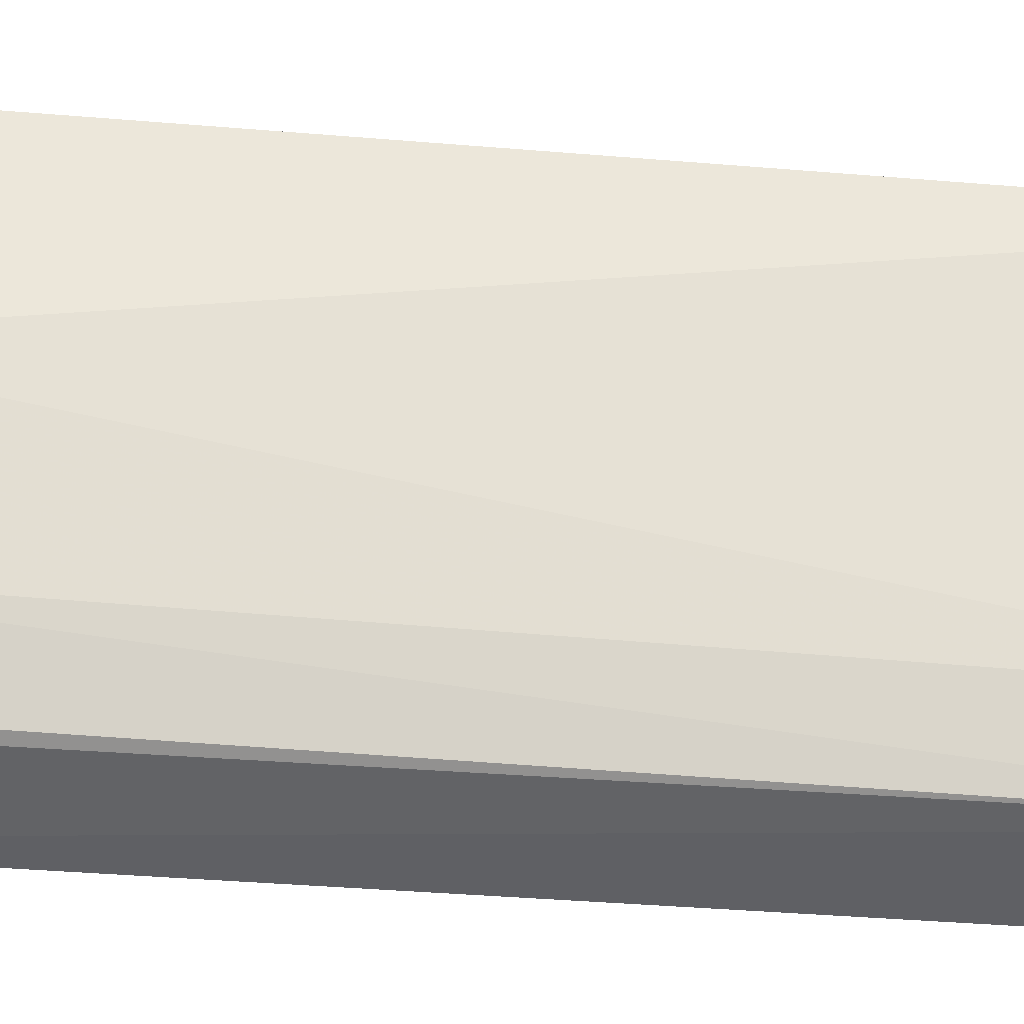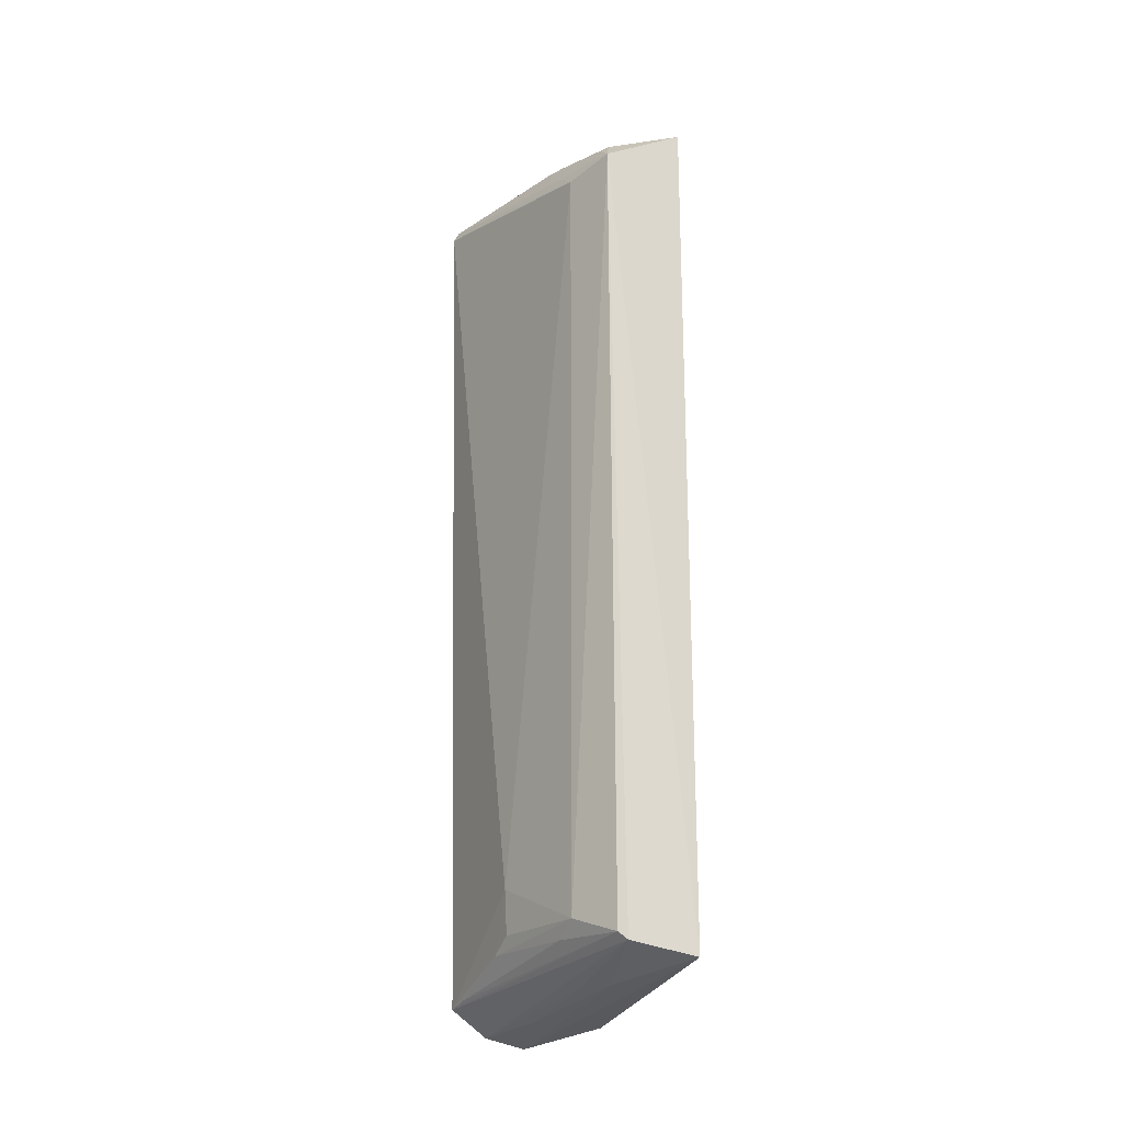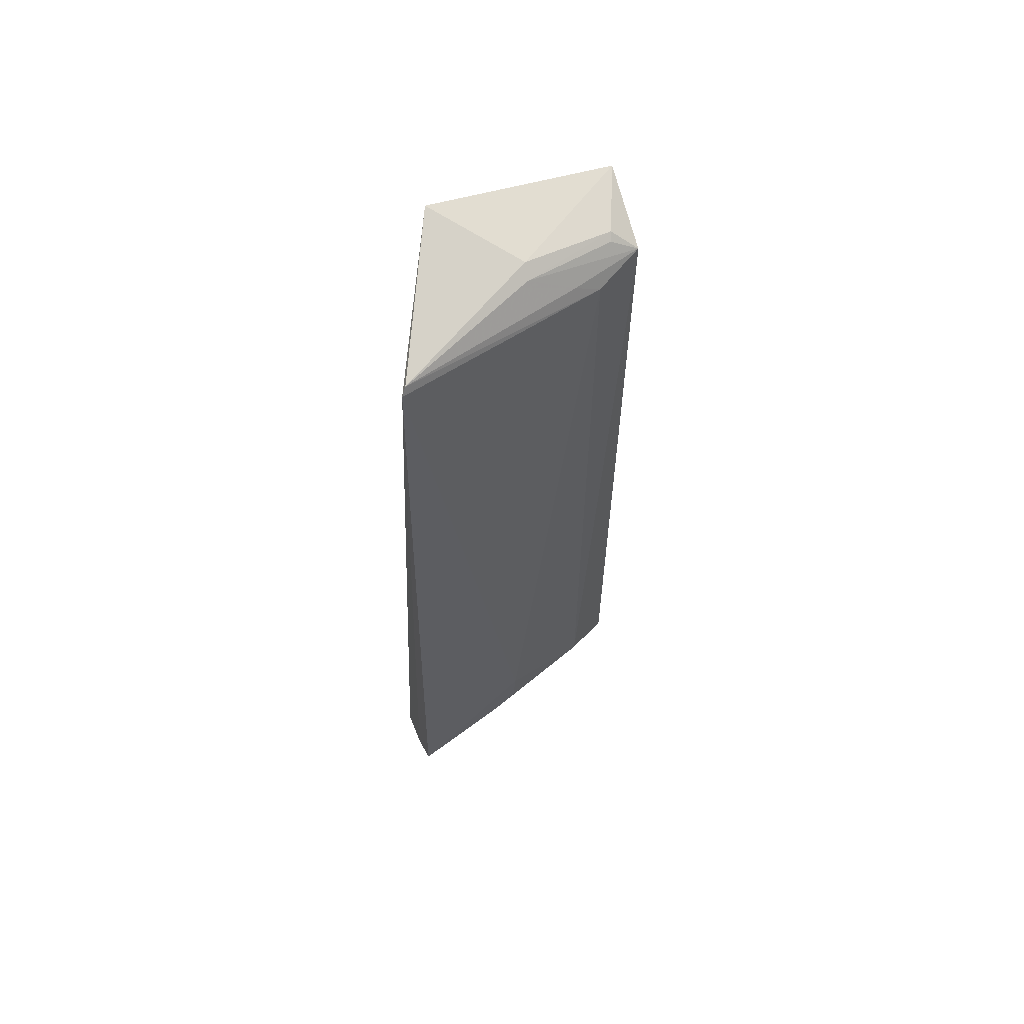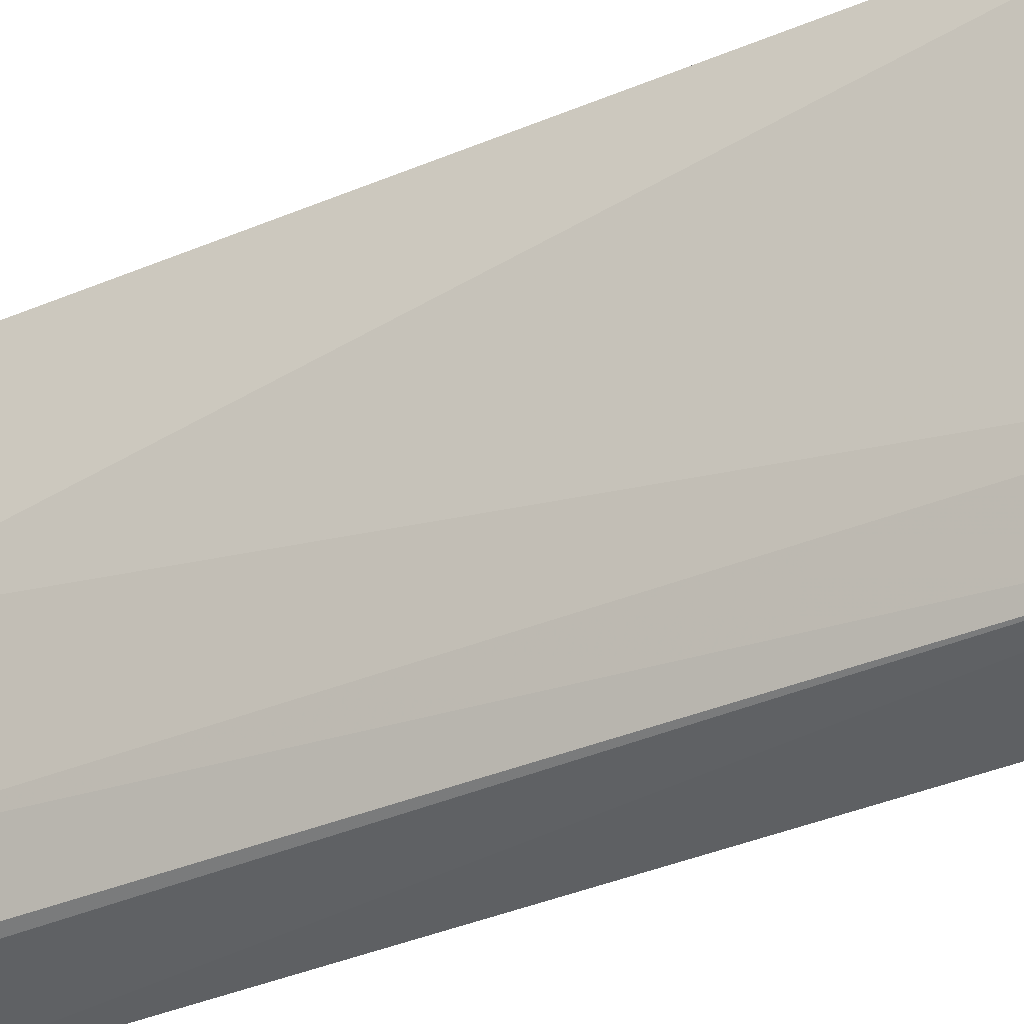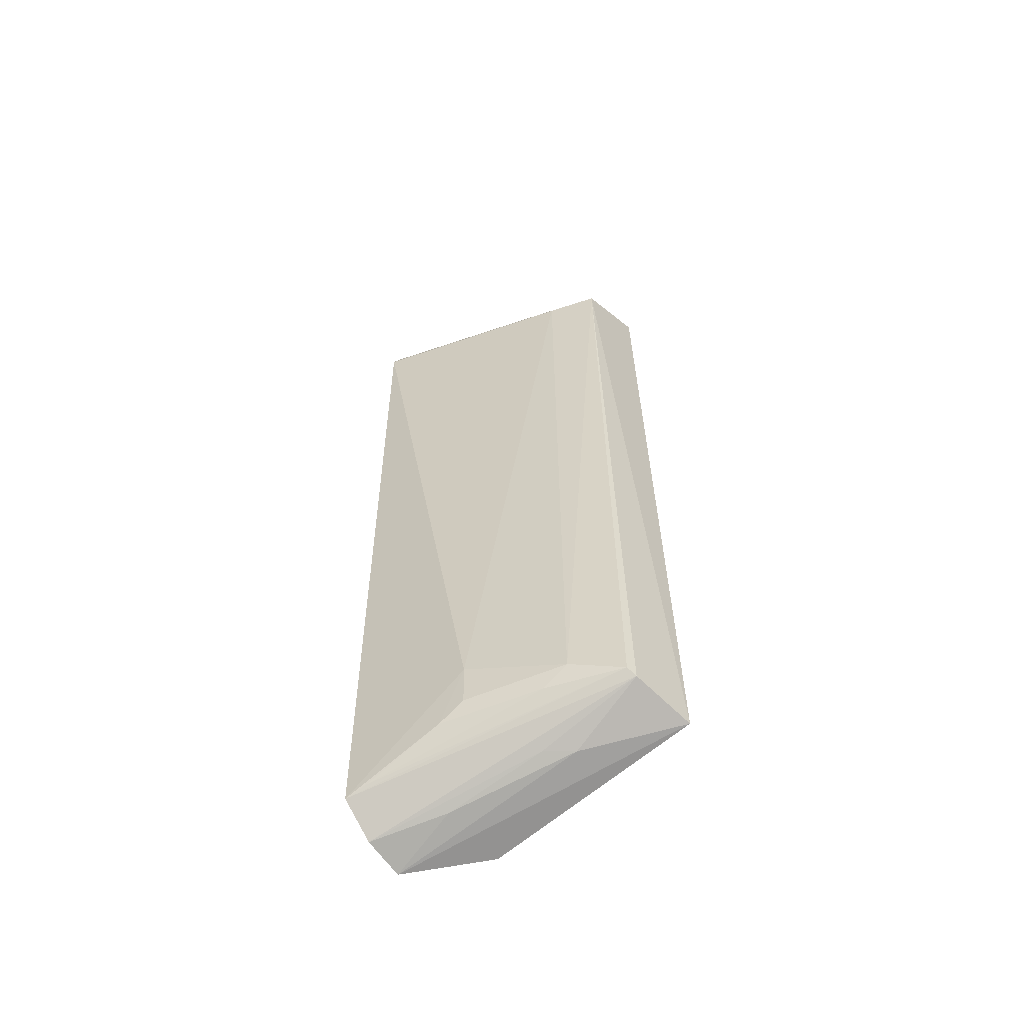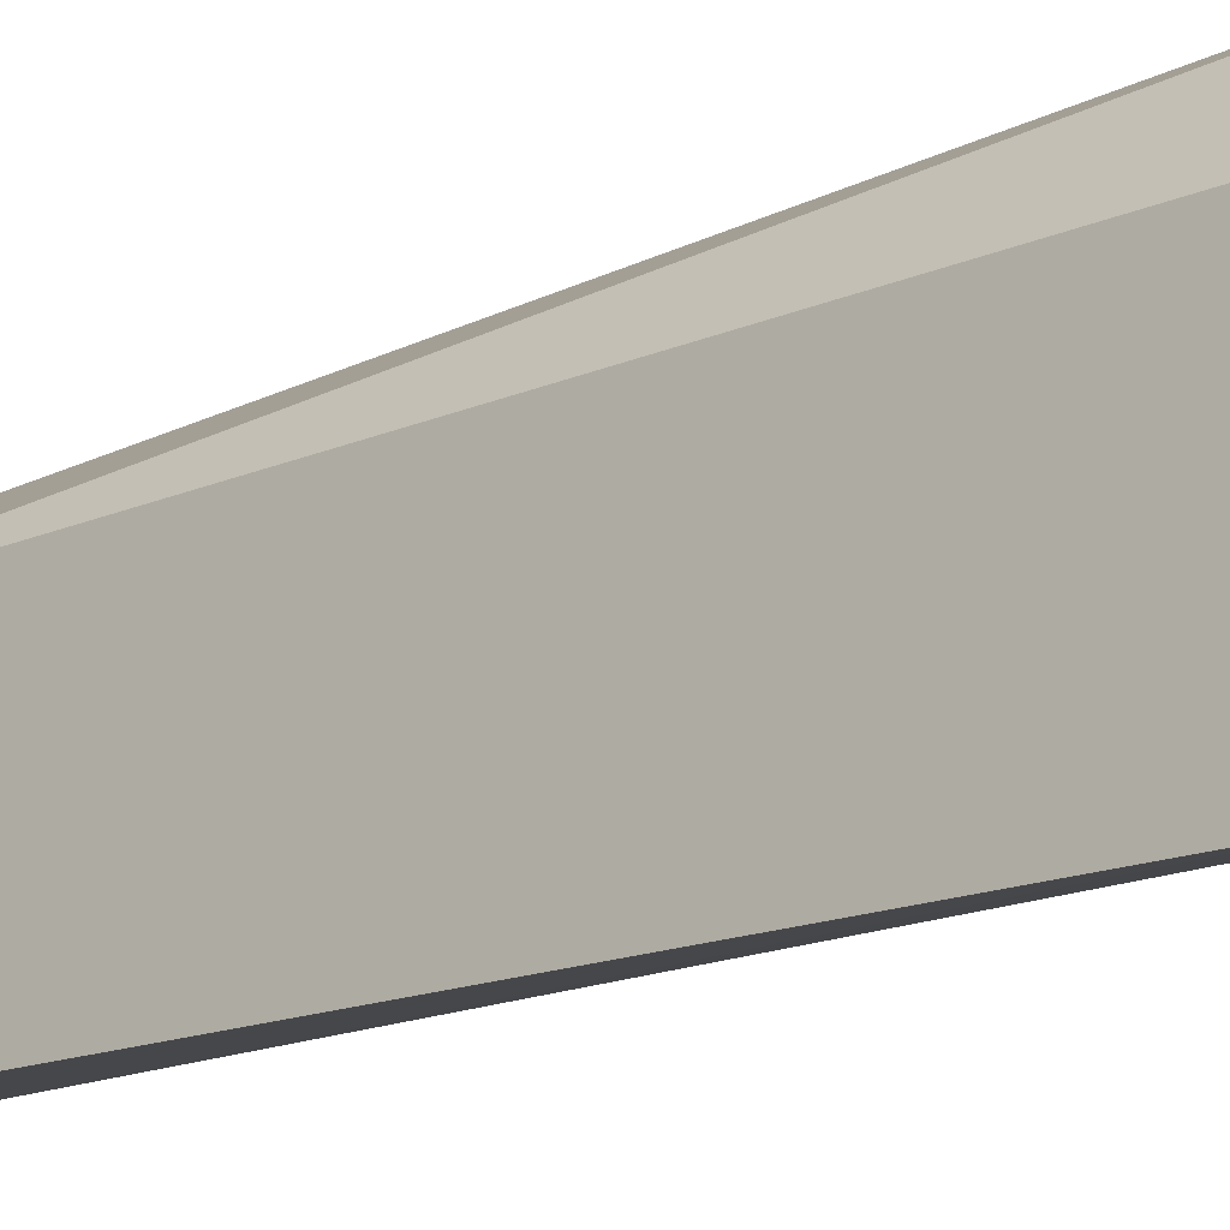
<metadata>
{"format":"obj","ext":"obj","renderer":"f3d","projection":"perspective","resolution":1024,"background":"white","views":[{"elev":-36.7,"azim":82.9,"up":"+Z"},{"elev":-18.0,"azim":156.1,"up":"+Y"},{"elev":59.8,"azim":63.9,"up":"+Y"},{"elev":-35.1,"azim":119.2,"up":"+Z"},{"elev":-58.4,"azim":124.6,"up":"+Y"},{"elev":-16.9,"azim":-50.0,"up":"+Z"}]}
</metadata>
<code>
v 0.05187 0.02239 0.03553
v 0.05074 -0.03638 0.03596
v 0.04707 -0.03293 0.01702
v 0.04213 0.02351 0.01619
v 0.04211 0.02639 0.02935
v 0.04738 0.02131 0.01692
v 0.05048 -0.02921 0.02717
v 0.04552 -0.03892 0.03553
v 0.04211 -0.03443 0.0156
v 0.04731 0.02433 0.02502
v 0.05031 -0.03223 0.02725
v 0.04869 0.02053 0.02032
v 0.04828 -0.03824 0.0358
v 0.04649 -0.03345 0.0167
v 0.04213 -0.03774 0.03022
v 0.0516 0.02291 0.03517
v 0.04649 0.02292 0.01854
v 0.05039 -0.03341 0.02906
v 0.04869 -0.03182 0.02039
v 0.04516 -0.03568 0.02212
v 0.04823 0.02368 0.02528
v 0.04867 0.02165 0.02213
v 0.04871 -0.033 0.02222
v 0.04683 -0.03745 0.03072
v 0.047 0.02258 0.0188
v 0.05061 -0.0359 0.03442
v 0.04639 -0.03567 0.02388
f 7 1 2
f 8 1 5
f 9 4 6
f 9 5 4
f 10 4 5
f 12 1 7
f 13 2 1
f 13 1 8
f 14 9 6
f 14 6 3
f 14 3 2
f 14 2 13
f 15 9 8
f 15 8 5
f 15 5 9
f 16 10 5
f 16 5 1
f 16 1 12
f 17 6 4
f 17 4 10
f 18 11 7
f 18 7 2
f 19 7 11
f 19 12 7
f 19 3 6
f 19 6 12
f 19 11 18
f 20 8 9
f 20 9 14
f 21 10 16
f 21 17 10
f 22 16 12
f 22 12 6
f 22 21 16
f 22 6 21
f 23 19 18
f 23 3 19
f 24 13 8
f 24 8 20
f 25 21 6
f 25 6 17
f 25 17 21
f 26 23 18
f 26 18 2
f 26 2 3
f 26 3 23
f 27 24 20
f 27 20 14
f 27 14 13
f 27 13 24

</code>
